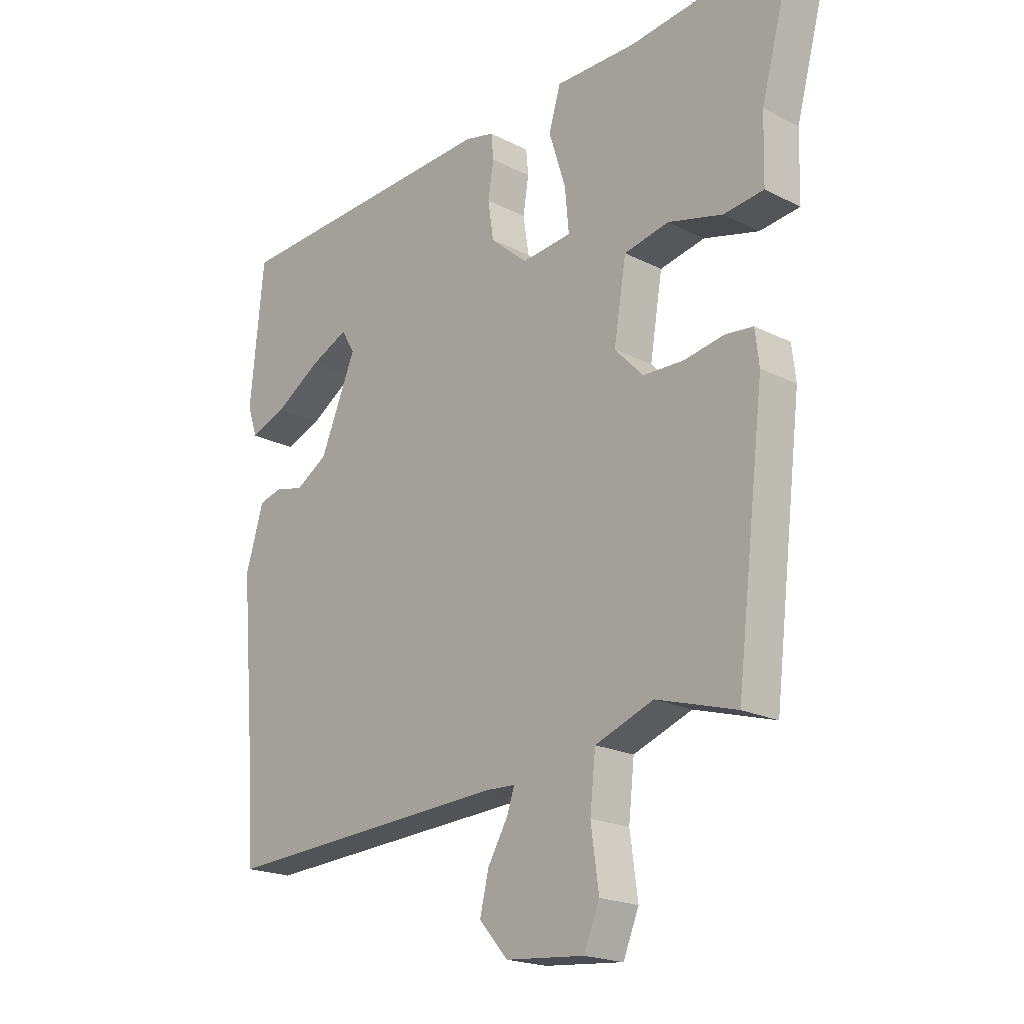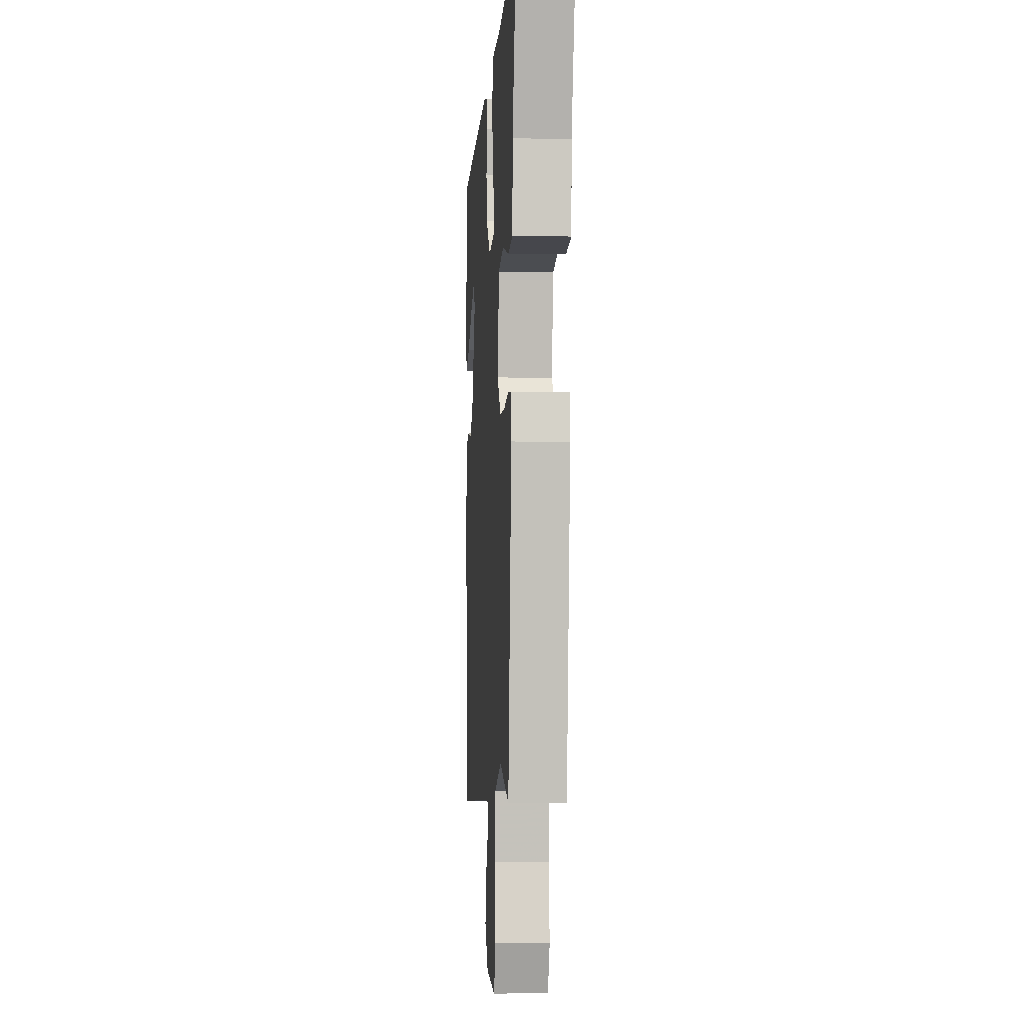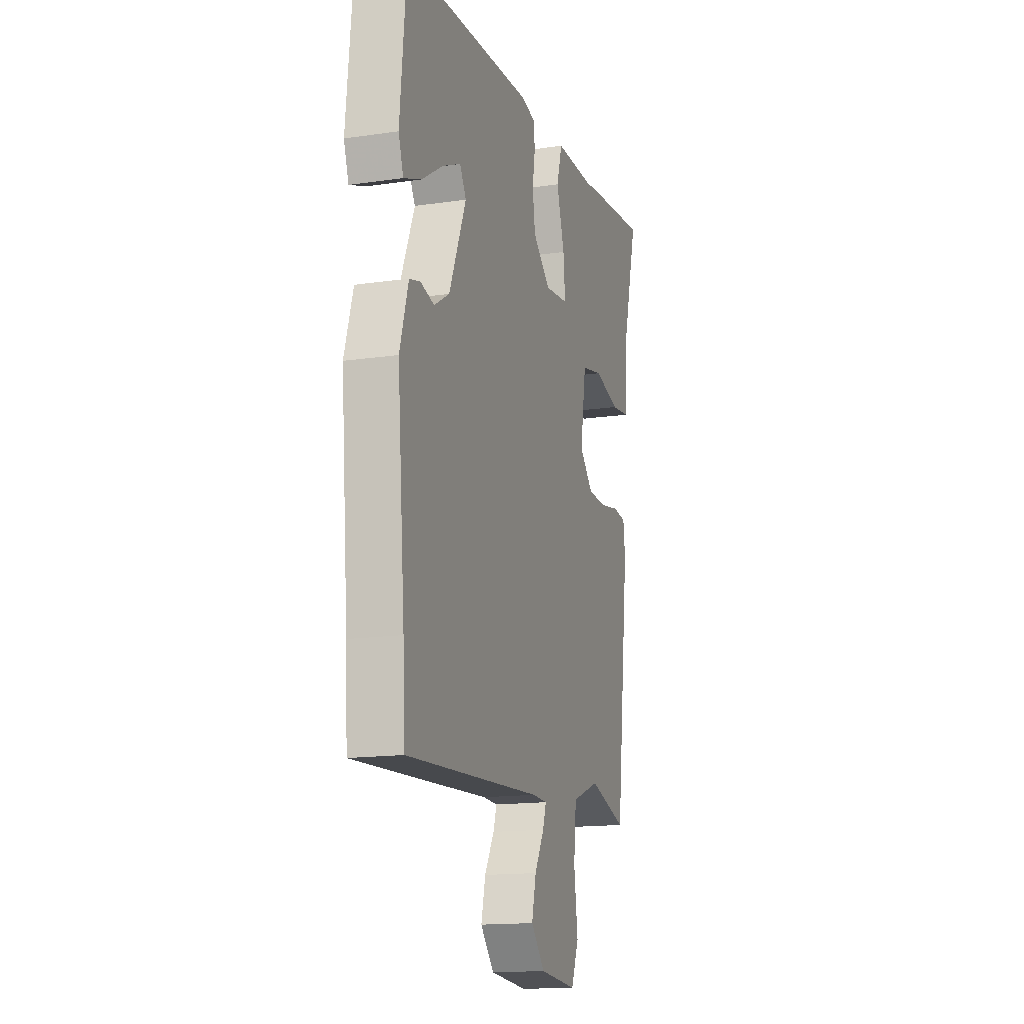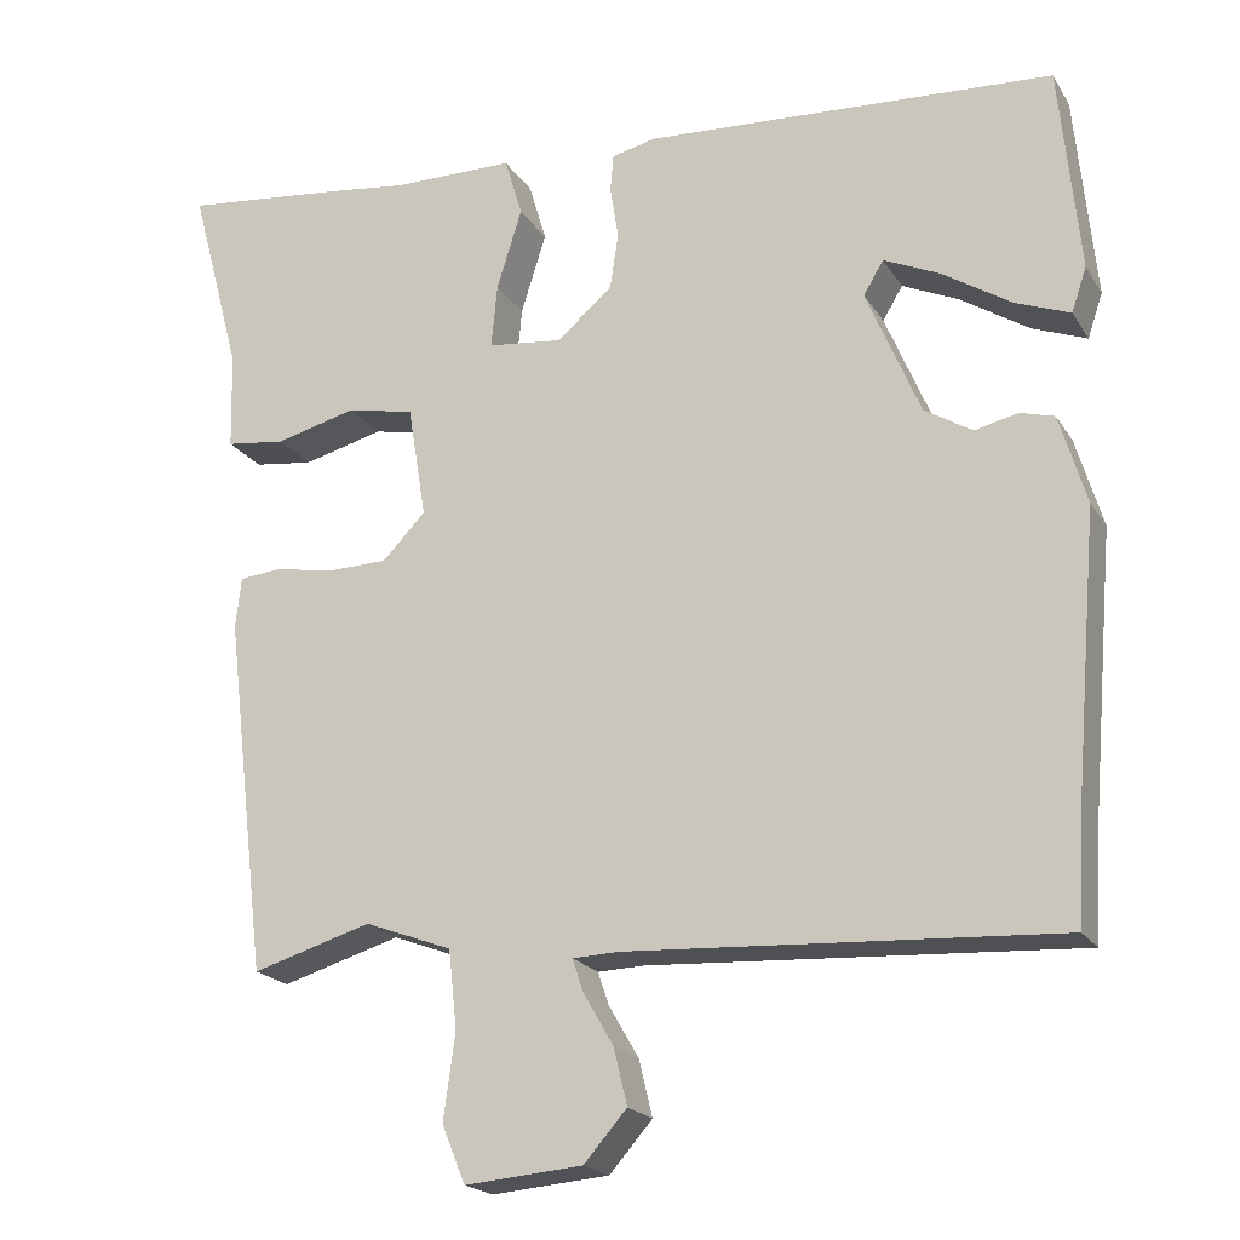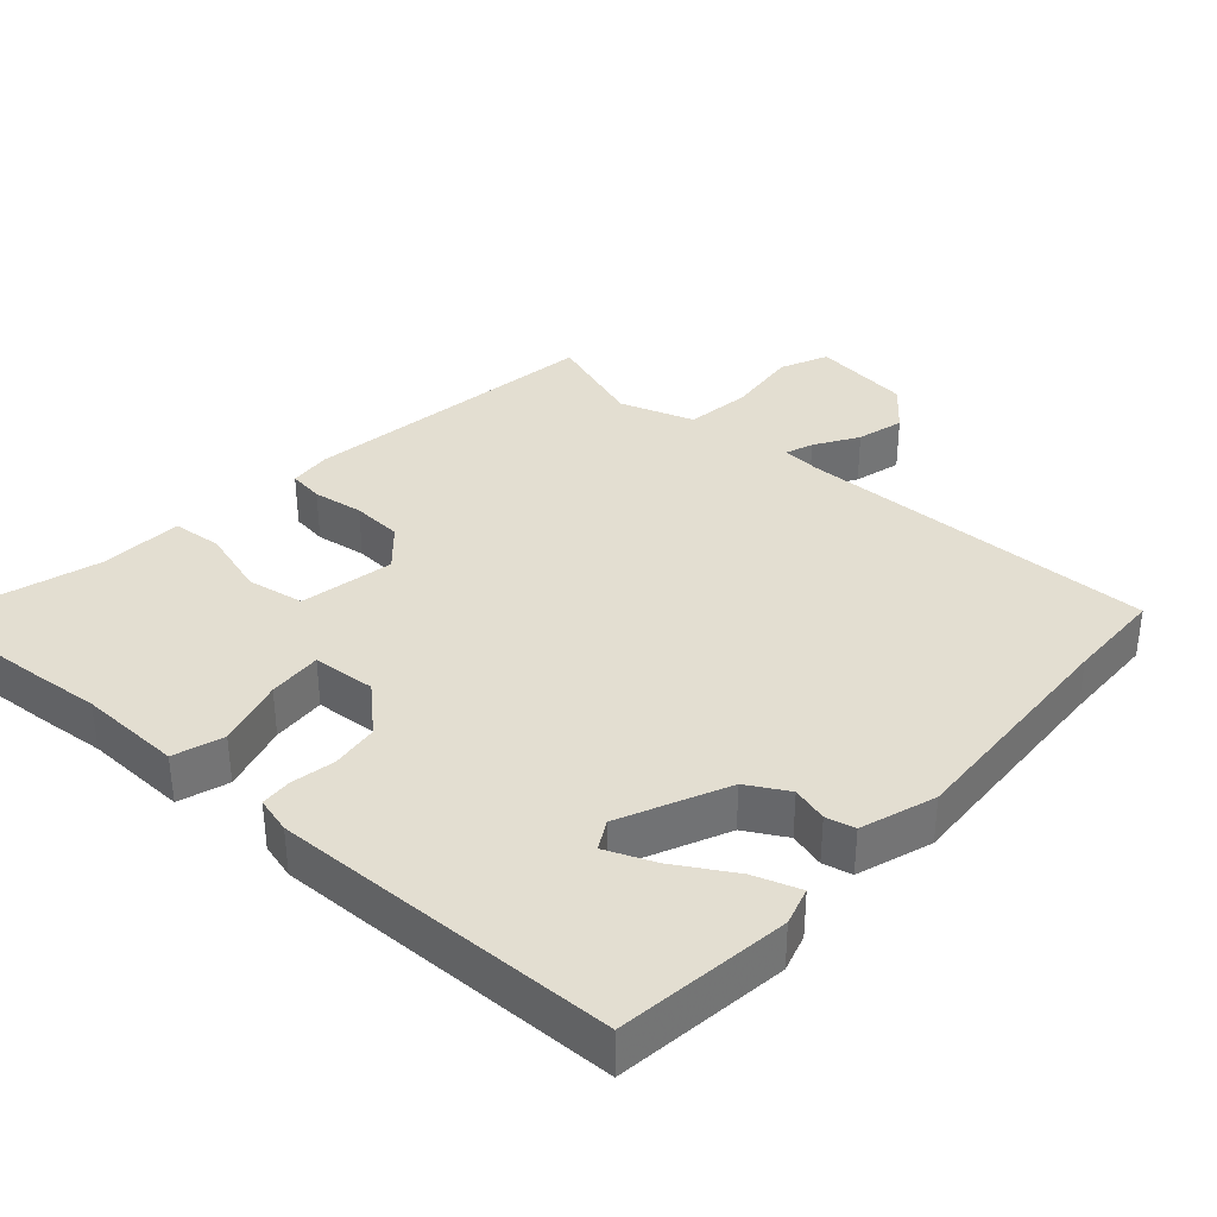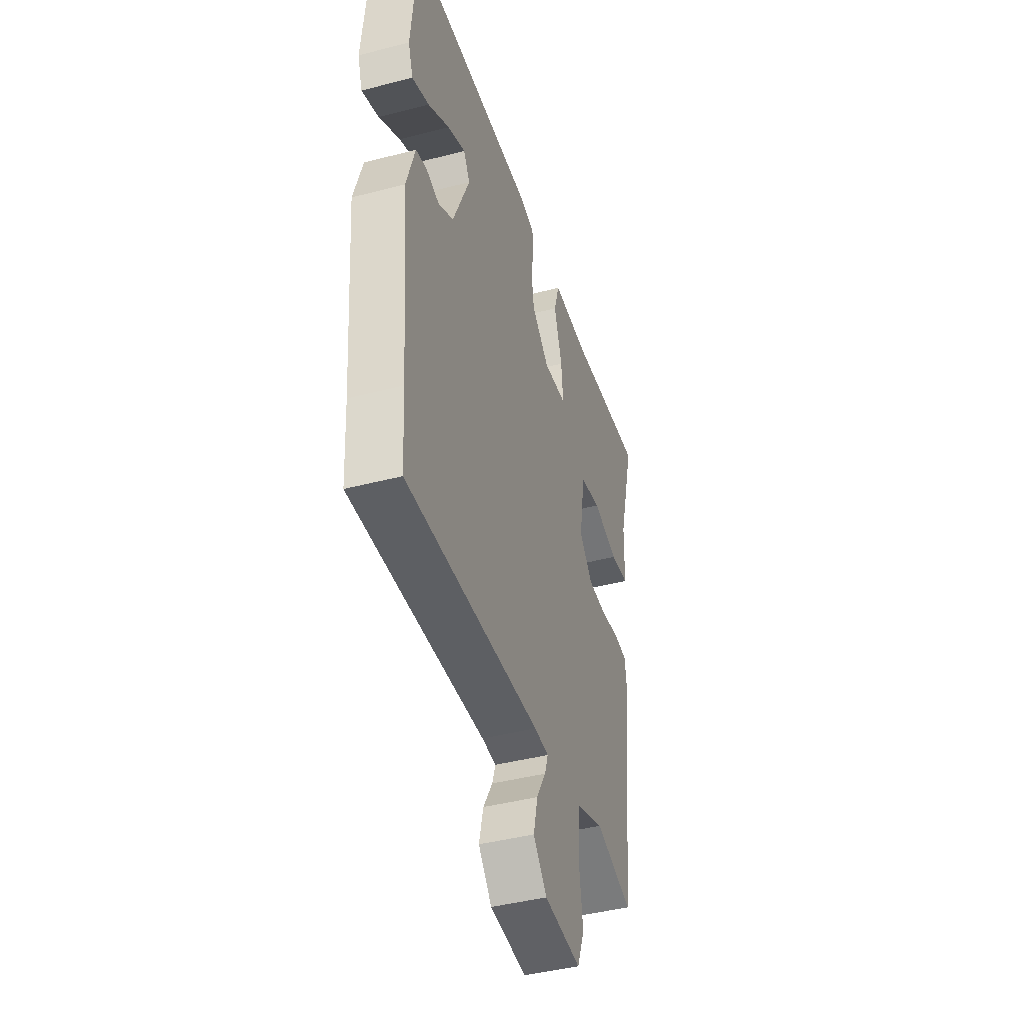
<metadata>
{"format":"obj","ext":"obj","renderer":"f3d","projection":"perspective","resolution":1024,"background":"white","views":[{"elev":-20.0,"azim":-133.1,"up":"+Z"},{"elev":-3.8,"azim":-94.0,"up":"+Z"},{"elev":-15.4,"azim":107.2,"up":"+Z"},{"elev":-20.2,"azim":23.2,"up":"+Z"},{"elev":36.0,"azim":43.6,"up":"+Y"},{"elev":-43.2,"azim":107.1,"up":"+Z"}]}
</metadata>
<code>
v 0.52 0.07 0.439
v 0.544 0.07 0.193
v 0.526 0.07 0.14
v 0.461 0.07 0.165
v 0.38 0.07 0.217
v 0.312 0.07 0.248
v 0.288 0.07 0.208
v 0.352 0.07 0.055
v 0.409 0.07 0.02
v 0.46 0.07 0.032
v 0.501 0.07 0.021
v 0.533 0.07 -0.086
v 0.505 0.07 -0.415
v 0.497 0.07 -0.552
v -0.014 0.07 -0.523
v -0.069 0.07 -0.525
v -0.056 0.07 -0.564
v -0.02 0.07 -0.626
v -0.004 0.07 -0.693
v -0.055 0.07 -0.751
v -0.195 0.07 -0.763
v -0.223 0.07 -0.695
v -0.209 0.07 -0.593
v -0.219 0.07 -0.5
v -0.323 0.07 -0.461
v -0.465 0.07 -0.503
v -0.516 0.07 -0.075
v -0.509 0.07 -0.015
v -0.459 0.07 -0.01
v -0.388 0.07 -0.023
v -0.316 0.07 -0.021
v -0.265 0.07 0.032
v -0.287 0.07 0.166
v -0.367 0.07 0.183
v -0.464 0.07 0.158
v -0.535 0.07 0.167
v -0.538 0.07 0.283
v -0.599 0.07 0.511
v -0.404 0.07 0.49
v -0.31 0.07 0.478
v -0.164 0.07 0.477
v -0.143 0.07 0.406
v -0.173 0.07 0.31
v -0.18 0.07 0.234
v -0.091 0.07 0.224
v -0.025 0.07 0.281
v -0.015 0.07 0.348
v -0.025 0.07 0.411
v -0.021 0.07 0.455
v 0.031 0.07 0.467
v 0.52 0 0.439
v 0.544 0 0.193
v 0.526 0 0.14
v 0.461 0 0.165
v 0.38 0 0.217
v 0.312 0 0.248
v 0.288 0 0.208
v 0.352 0 0.055
v 0.409 0 0.02
v 0.46 0 0.032
v 0.501 0 0.021
v 0.533 0 -0.086
v 0.505 0 -0.415
v 0.497 0 -0.552
v -0.014 0 -0.523
v -0.069 0 -0.525
v -0.056 0 -0.564
v -0.02 0 -0.626
v -0.004 0 -0.693
v -0.055 0 -0.751
v -0.195 0 -0.763
v -0.223 0 -0.695
v -0.209 0 -0.593
v -0.219 0 -0.5
v -0.323 0 -0.461
v -0.465 0 -0.503
v -0.516 0 -0.075
v -0.509 0 -0.015
v -0.459 0 -0.01
v -0.388 0 -0.023
v -0.316 0 -0.021
v -0.265 0 0.032
v -0.287 0 0.166
v -0.367 0 0.183
v -0.464 0 0.158
v -0.535 0 0.167
v -0.538 0 0.283
v -0.599 0 0.511
v -0.404 0 0.49
v -0.31 0 0.478
v -0.164 0 0.477
v -0.143 0 0.406
v -0.173 0 0.31
v -0.18 0 0.234
v -0.091 0 0.224
v -0.025 0 0.281
v -0.015 0 0.348
v -0.025 0 0.411
v -0.021 0 0.455
v 0.031 0 0.467
f 50 1 2
f 49 50 2
f 48 49 2
f 47 48 2
f 40 41 42 43
f 40 43 44
f 39 40 44
f 38 39 44
f 37 38 44
f 36 37 44
f 35 36 44
f 34 35 44
f 33 34 44 45
f 28 29 30
f 27 28 30
f 26 27 30
f 25 26 30
f 24 25 30 31
f 21 22 23
f 20 21 23
f 19 20 23
f 18 19 23
f 17 18 23
f 16 17 23 24
f 24 31 32
f 16 24 32
f 15 16 32
f 11 12 13
f 10 11 13
f 9 10 13
f 32 33 45
f 15 32 45
f 14 15 45
f 13 14 45
f 9 13 45
f 8 9 45
f 3 4 5
f 2 3 5
f 7 8 45 46
f 6 7 46 47
f 2 5 6
f 2 6 47
f 52 51 100
f 52 100 99
f 52 99 98
f 52 98 97
f 93 92 91 90
f 94 93 90
f 94 90 89
f 94 89 88
f 94 88 87
f 94 87 86
f 94 86 85
f 94 85 84
f 95 94 84 83
f 80 79 78
f 80 78 77
f 80 77 76
f 80 76 75
f 81 80 75 74
f 73 72 71
f 73 71 70
f 73 70 69
f 73 69 68
f 73 68 67
f 74 73 67 66
f 82 81 74
f 82 74 66
f 82 66 65
f 63 62 61
f 63 61 60
f 63 60 59
f 95 83 82
f 95 82 65
f 95 65 64
f 95 64 63
f 95 63 59
f 95 59 58
f 55 54 53
f 55 53 52
f 96 95 58 57
f 97 96 57 56
f 56 55 52
f 97 56 52
f 1 51 52 2
f 2 52 53 3
f 3 53 54 4
f 4 54 55 5
f 5 55 56 6
f 6 56 57 7
f 7 57 58 8
f 8 58 59 9
f 9 59 60 10
f 10 60 61 11
f 11 61 62 12
f 12 62 63 13
f 13 63 64 14
f 14 64 65 15
f 15 65 66 16
f 16 66 67 17
f 17 67 68 18
f 18 68 69 19
f 19 69 70 20
f 20 70 71 21
f 21 71 72 22
f 22 72 73 23
f 23 73 74 24
f 24 74 75 25
f 25 75 76 26
f 26 76 77 27
f 27 77 78 28
f 28 78 79 29
f 29 79 80 30
f 30 80 81 31
f 31 81 82 32
f 32 82 83 33
f 33 83 84 34
f 34 84 85 35
f 35 85 86 36
f 36 86 87 37
f 37 87 88 38
f 38 88 89 39
f 39 89 90 40
f 40 90 91 41
f 41 91 92 42
f 42 92 93 43
f 43 93 94 44
f 44 94 95 45
f 45 95 96 46
f 46 96 97 47
f 47 97 98 48
f 48 98 99 49
f 49 99 100 50
f 50 100 51 1

</code>
